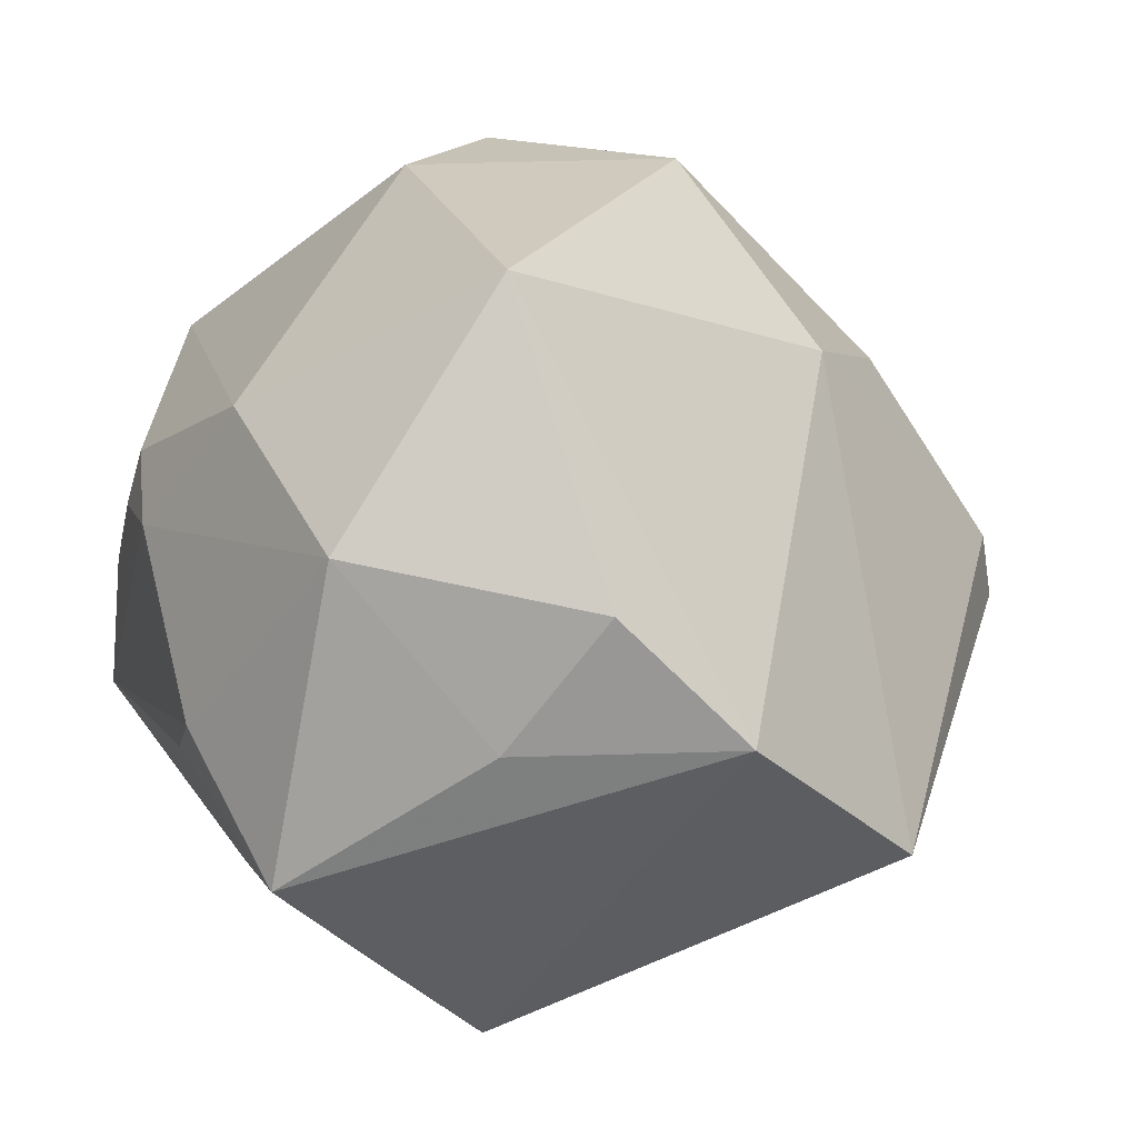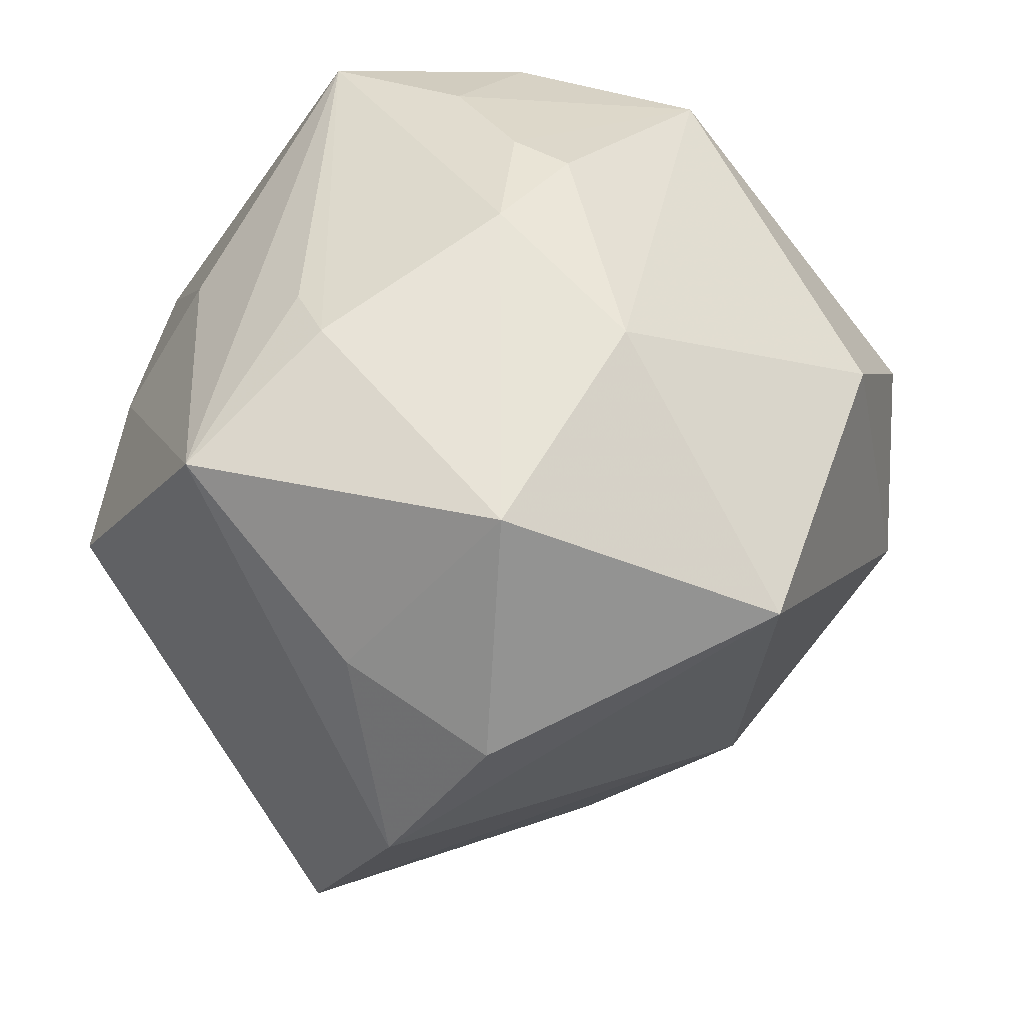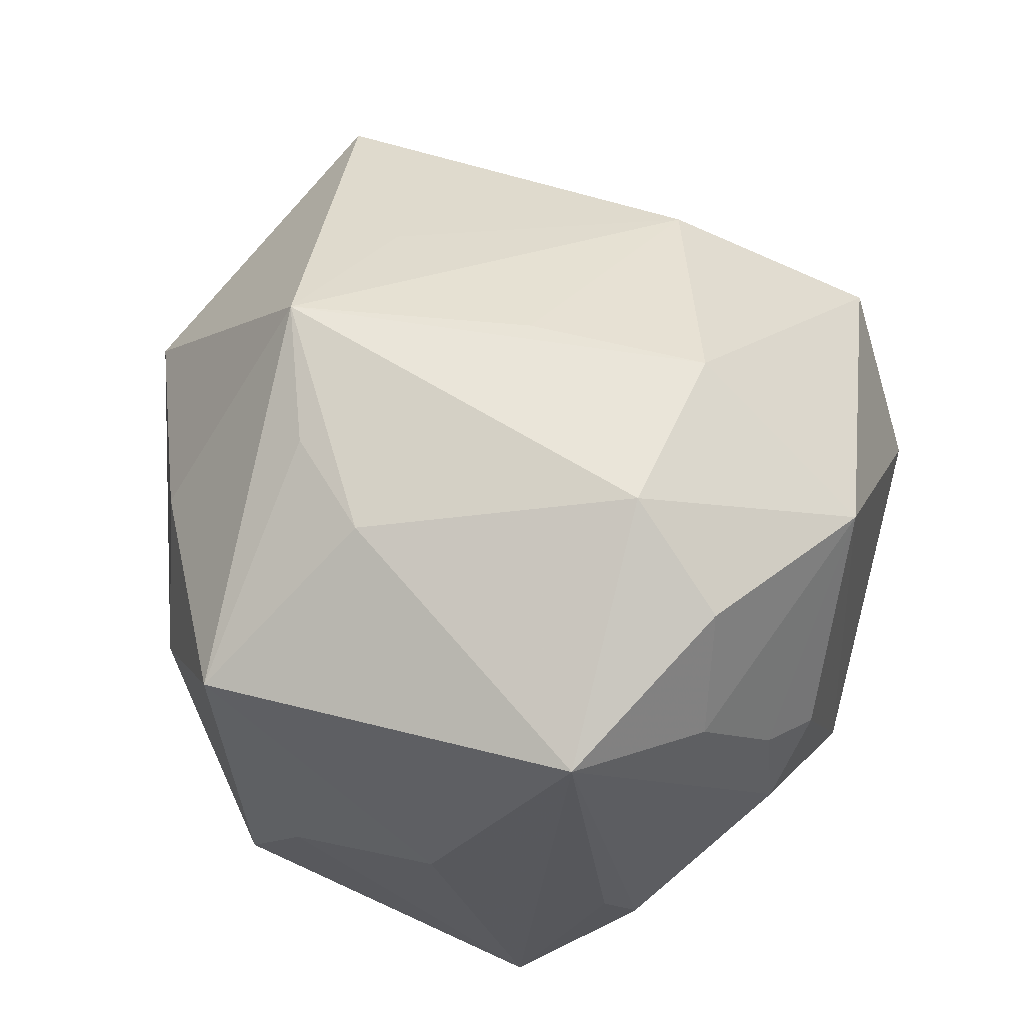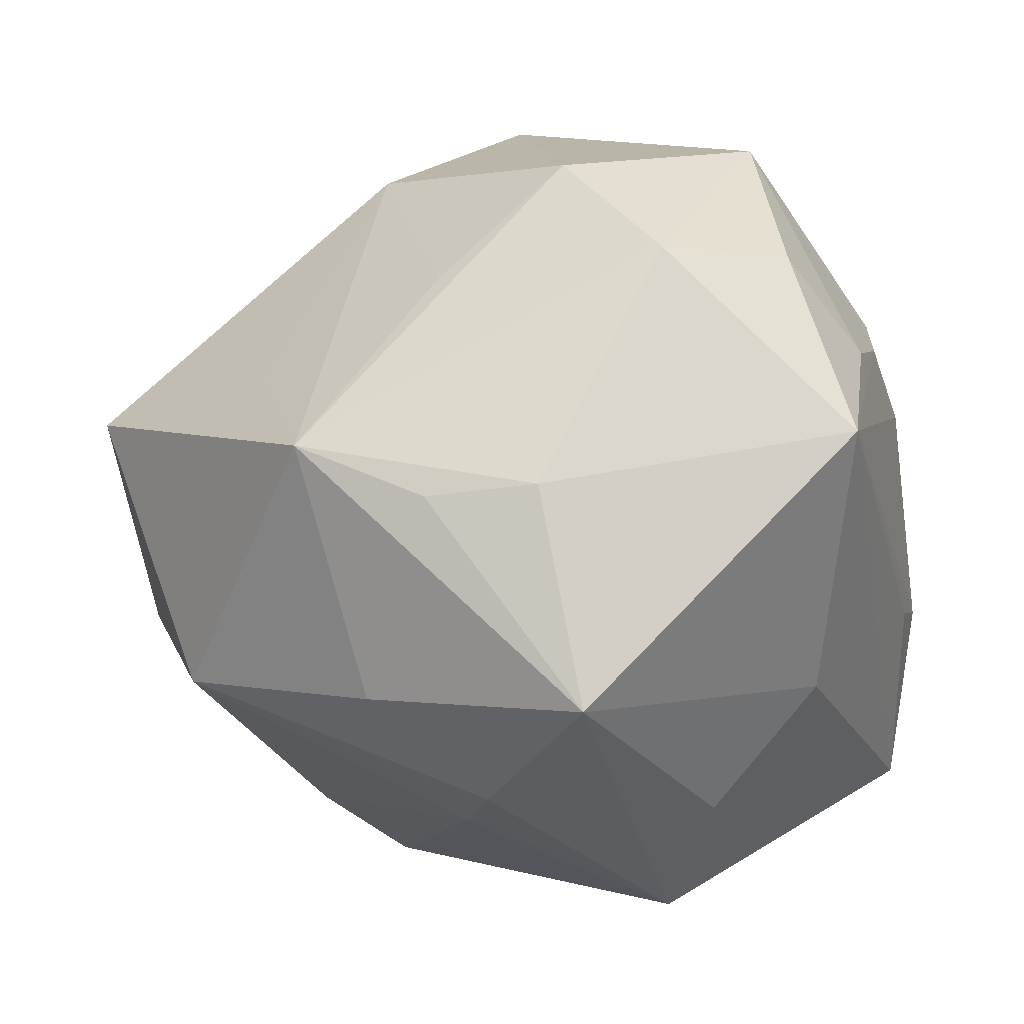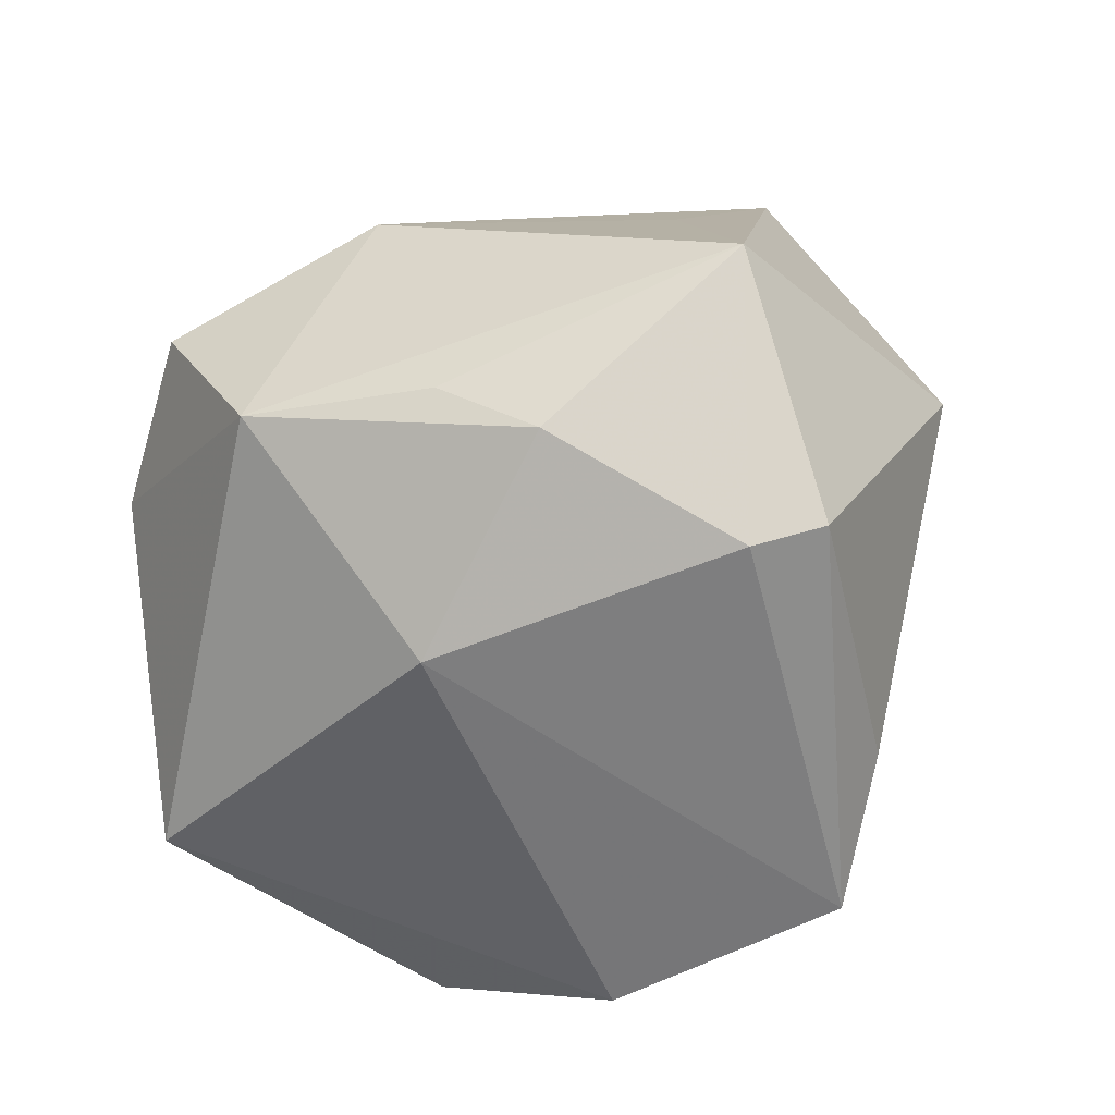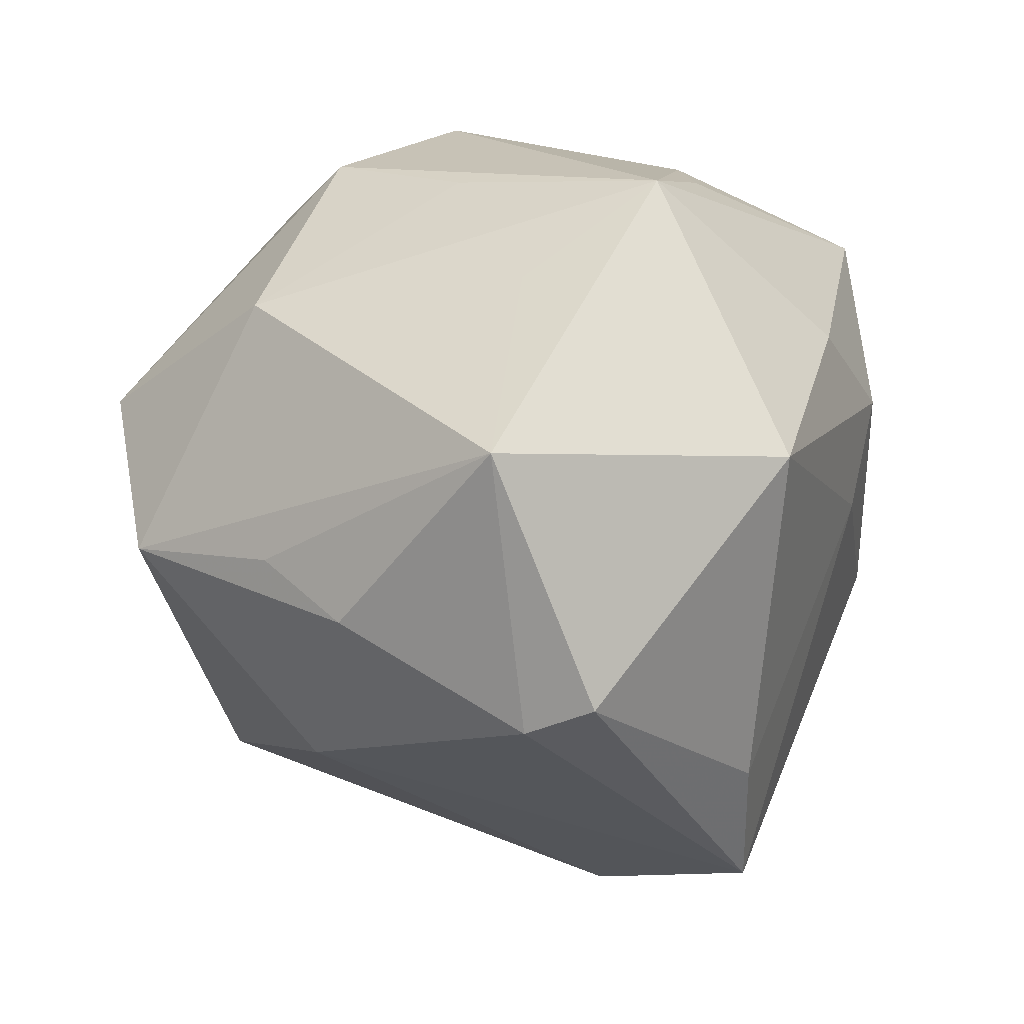
<metadata>
{"format":"obj","ext":"obj","renderer":"f3d","projection":"perspective","resolution":1024,"background":"white","views":[{"elev":6.5,"azim":-32.3,"up":"+Z"},{"elev":-31.1,"azim":-80.4,"up":"+Y"},{"elev":75.2,"azim":-121.4,"up":"+Y"},{"elev":60.0,"azim":178.7,"up":"+Y"},{"elev":-30.5,"azim":58.9,"up":"+Y"},{"elev":4.3,"azim":83.8,"up":"+Y"}]}
</metadata>
<code>
v -0.04408 0.008797 0.008509
v -0.02686 -0.03855 -0.01184
v 0.01968 -0.0297 0.02744
v -0.0181 0.004881 -0.04298
v 0.002371 0.04256 -0.02026
v -0.03624 0.03361 0.001952
v -0.01338 -0.01215 -0.04826
v 0.01971 0.02503 0.03453
v -0.01231 0.04844 0.007299
v -0.04186 -0.03086 0.008344
v -0.002009 0.03261 -0.0434
v 0.05588 0.00885 0.009494
v 0.0522 -0.02025 -0.002509
v -0.04039 -0.006732 0.0222
v -0.01484 0.001649 0.04785
v 0.03307 -0.0047 0.03378
v -0.00176 0.04292 0.02322
v -0.04413 -0.0001023 -0.01485
v -0.04385 -0.02133 -0.02681
v 0.04853 -0.02323 0.00499
v 0.03008 -0.03153 -0.02446
v -0.03976 0.02269 0.009474
v -0.03993 0.01838 0.01586
v 0.01737 -0.004599 0.04887
v 0.01501 0.04029 -0.02025
v -0.02383 -0.03522 0.03662
v 0.00859 0.01259 -0.04471
v 0.02011 -0.04586 -0.02584
v 0.0408 -0.01127 0.0255
v -0.03042 0.0127 -0.03108
v 0.01311 0.04024 0.009162
v 0.04376 0.007612 -0.02626
v 0.01098 -0.0004824 -0.04155
v -0.004539 -0.05133 -0.01136
v 0.03451 0.02825 0.003641
v -0.03344 0.04231 -0.01408
v -0.01906 -0.0476 0.002759
v -0.04636 -0.006762 -0.0114
v -0.02722 0.04416 0.008285
v -0.02478 0.03712 0.02928
v 0.002529 0.01292 0.0515
v 0.02216 0.02116 -0.03571
v 0.02953 0.03979 -0.01302
f 32 43 12
f 26 14 10
f 10 37 26
f 19 36 30
f 30 36 11
f 19 10 38
f 23 14 40
f 29 20 12
f 19 7 34
f 34 7 28
f 26 37 34
f 12 20 13
f 13 32 12
f 13 20 28
f 27 7 11
f 40 14 15
f 15 41 40
f 15 14 26
f 11 7 4
f 4 30 11
f 4 7 19
f 19 30 4
f 18 36 19
f 19 38 18
f 18 38 36
f 14 23 1
f 1 10 14
f 1 38 10
f 36 38 1
f 31 8 43
f 11 36 5
f 36 9 5
f 5 9 43
f 12 8 24
f 24 8 41
f 24 15 26
f 41 15 24
f 19 34 2
f 2 34 37
f 2 10 19
f 37 10 2
f 28 20 3
f 3 34 28
f 26 34 3
f 3 24 26
f 20 29 3
f 29 24 3
f 21 13 28
f 32 13 21
f 42 27 11
f 32 27 42
f 11 43 42
f 43 32 42
f 28 7 33
f 7 27 33
f 33 21 28
f 33 27 32
f 32 21 33
f 12 43 35
f 35 8 12
f 43 8 35
f 39 9 36
f 40 9 39
f 36 1 22
f 22 1 23
f 22 23 40
f 8 31 17
f 17 9 40
f 43 9 17
f 17 31 43
f 40 41 17
f 41 8 17
f 25 43 11
f 11 5 25
f 25 5 43
f 16 29 12
f 12 24 16
f 16 24 29
f 40 39 6
f 6 22 40
f 6 39 36
f 36 22 6

</code>
